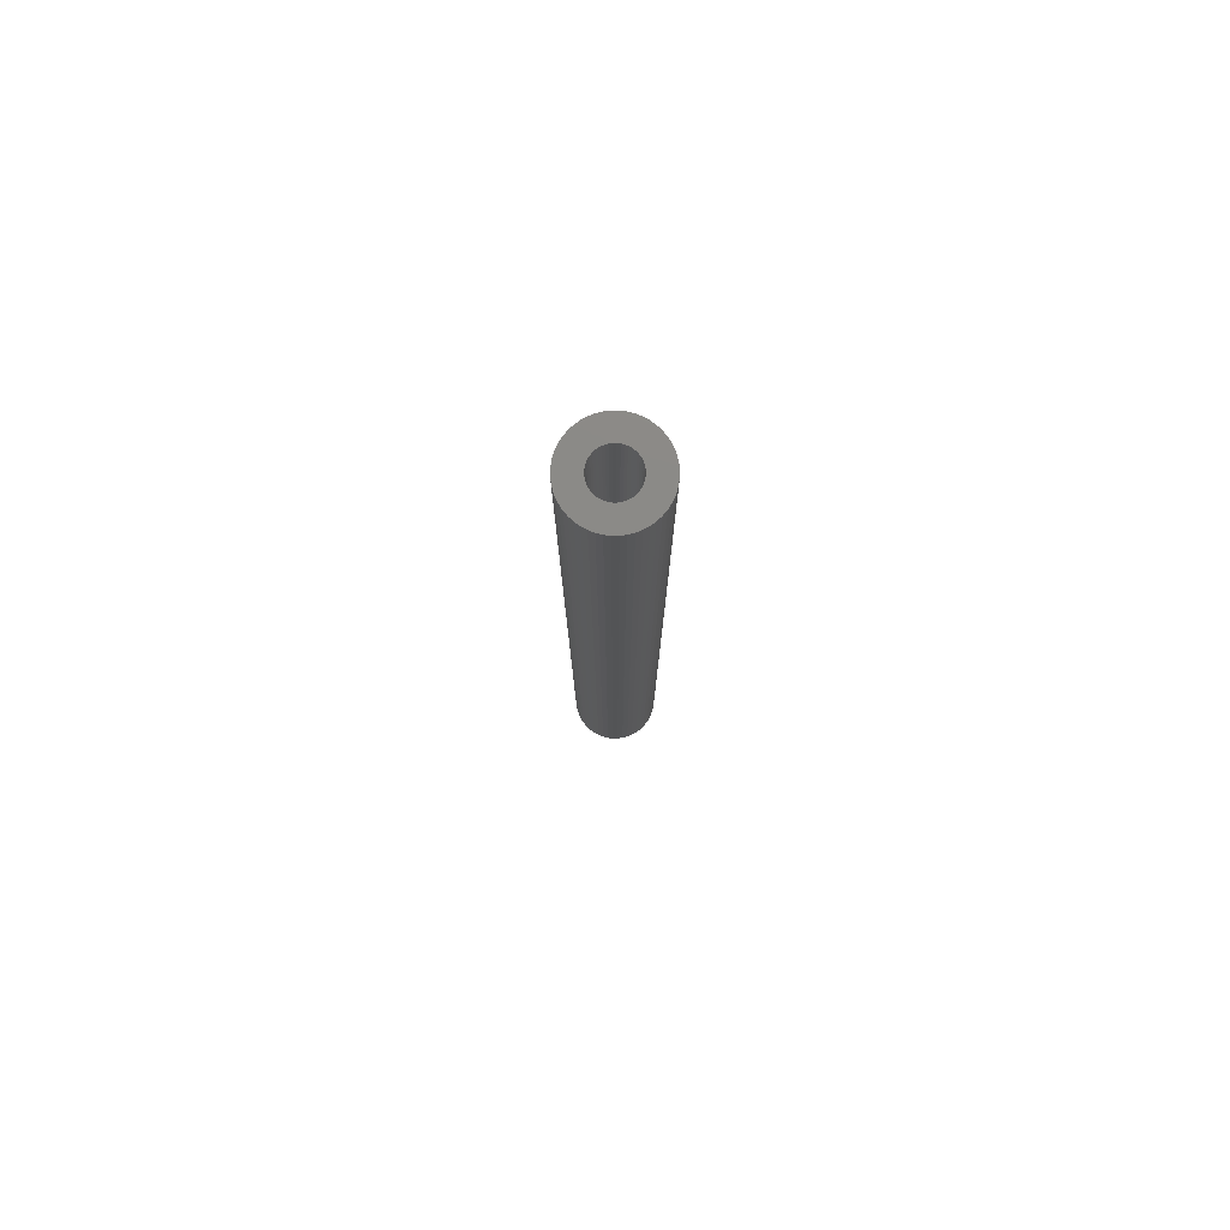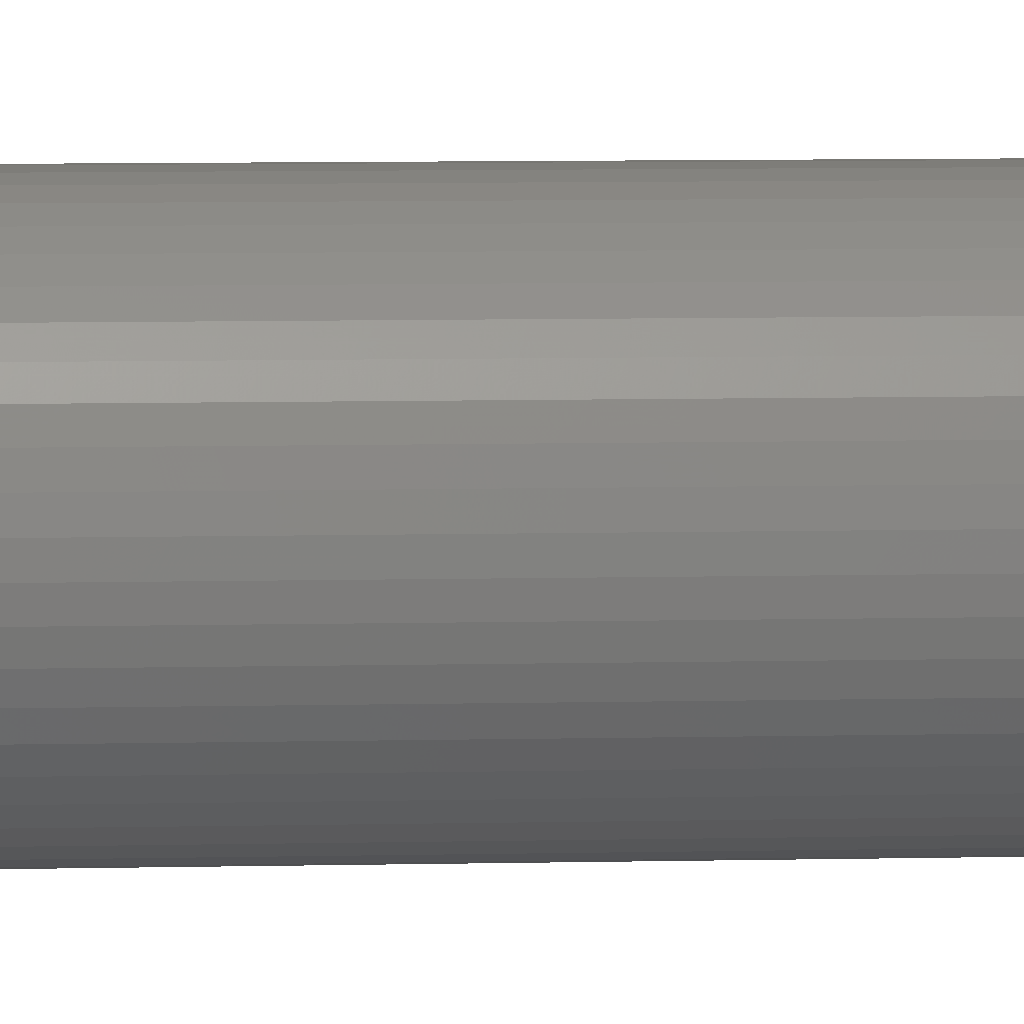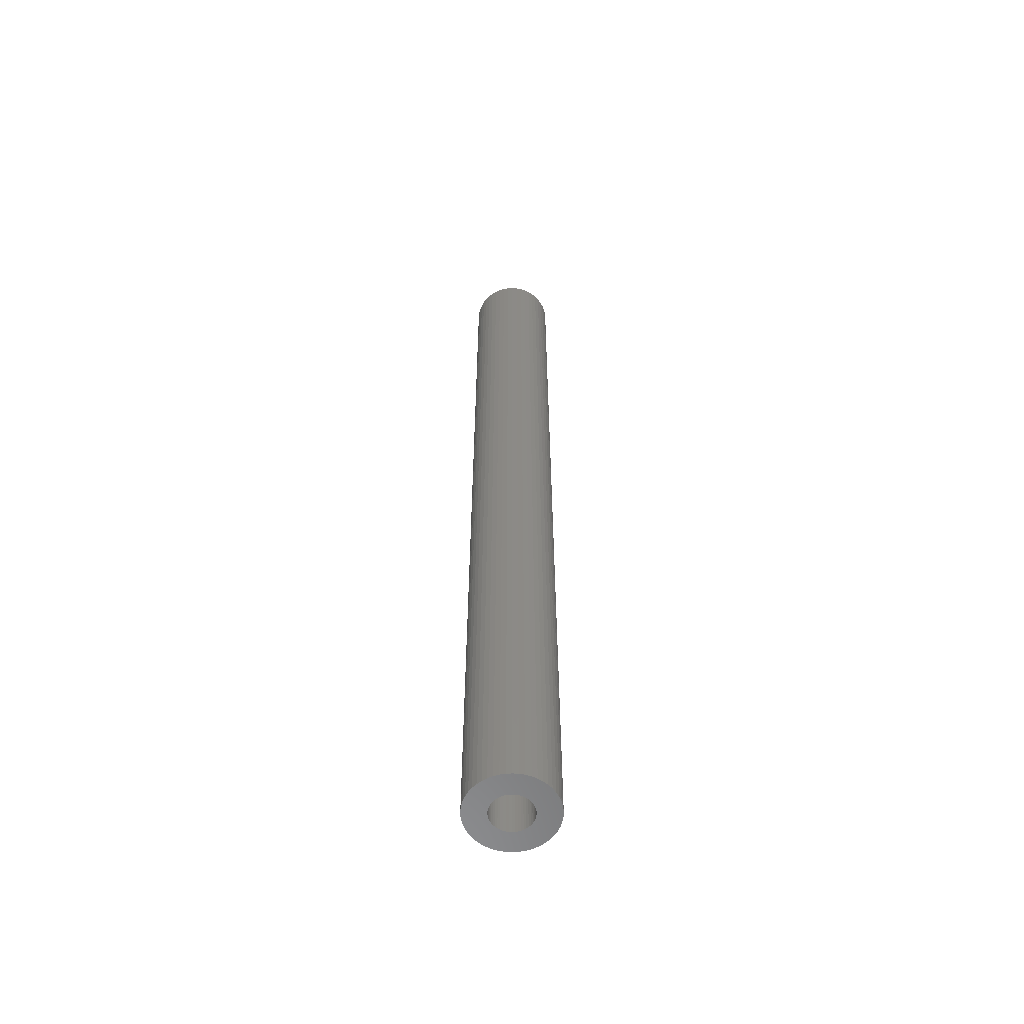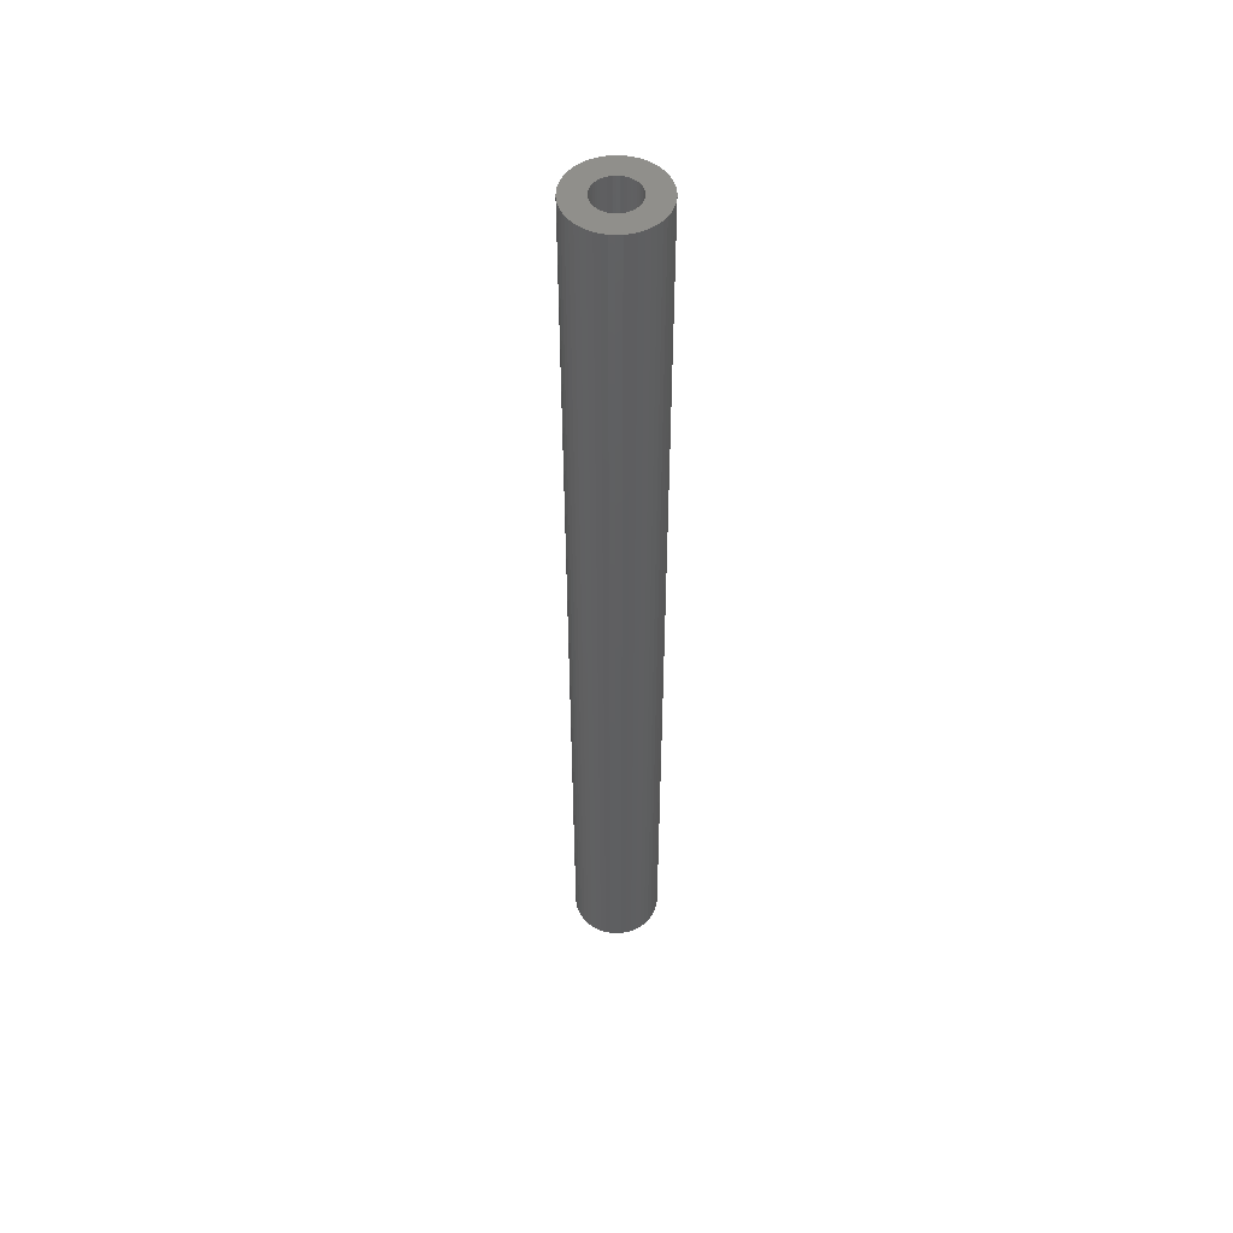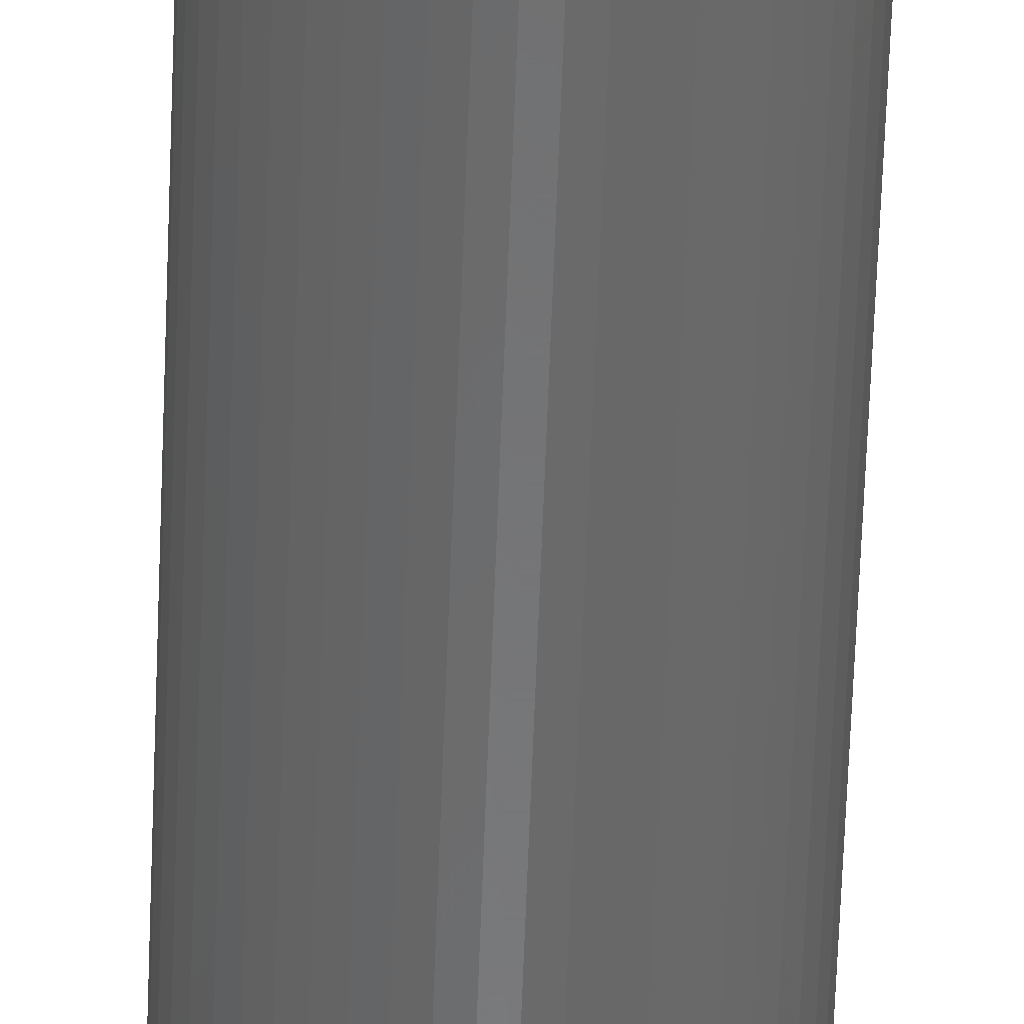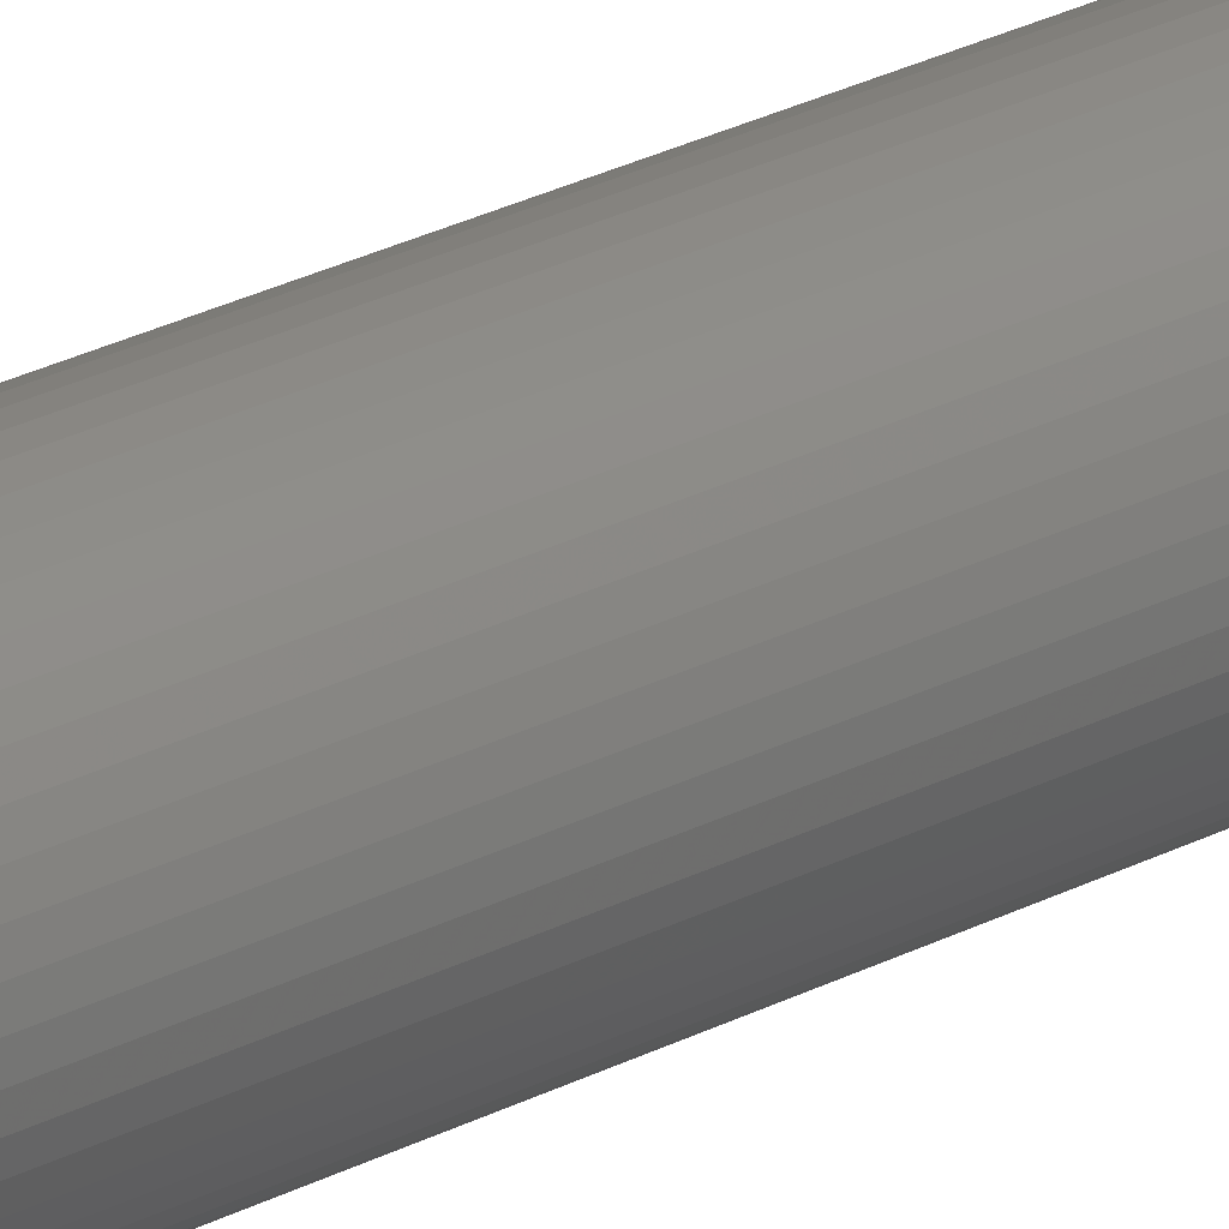
<metadata>
{"format":"stl","ext":"stl","renderer":"f3d","projection":"perspective","resolution":1024,"background":"white","views":[{"elev":78.6,"azim":-158.7,"up":"+Z"},{"elev":3.4,"azim":81.6,"up":"+Y"},{"elev":-58.3,"azim":89.5,"up":"+Z"},{"elev":51.3,"azim":69.3,"up":"+Z"},{"elev":-56.2,"azim":178.0,"up":"+Y"},{"elev":25.2,"azim":49.2,"up":"+Y"}]}
</metadata>
<code>
# stl→obj: 200 verts, 400 faces
v 3.25 0 36
v 3.224 0.4073 -36
v 3.224 0.4073 36
v 3.25 0 -36
v -3.25 0 -36
v -3.224 0.4073 36
v -3.224 0.4073 -36
v -3.25 0 36
v 0.2041 3.244 -36
v -0.2041 3.244 36
v 0.2041 3.244 36
v -0.2041 3.244 -36
v -0.2041 -3.244 -36
v 0.2041 -3.244 36
v -0.2041 -3.244 36
v 0.2041 -3.244 -36
v 2.369 2.225 -36
v 2.072 2.504 36
v 2.369 2.225 36
v 2.072 2.504 -36
v -2.072 2.504 -36
v -2.369 2.225 36
v -2.072 2.504 36
v -2.369 2.225 -36
v -1.004 3.091 -36
v -1.384 2.941 36
v -1.004 3.091 36
v -1.384 2.941 -36
v 3.022 1.196 36
v 2.848 1.566 -36
v 2.848 1.566 36
v 3.022 1.196 -36
v 2.629 1.91 -36
v 2.629 1.91 36
v 1.384 2.941 -36
v 1.004 3.091 36
v 1.384 2.941 36
v 1.004 3.091 -36
v 0.609 3.192 36
v 0.609 3.192 -36
v 1.741 2.744 36
v 1.741 2.744 -36
v -3.022 1.196 -36
v -2.848 1.566 36
v -2.848 1.566 -36
v -3.022 1.196 36
v -2.629 1.91 -36
v -2.629 1.91 36
v -3.148 0.8082 -36
v -3.148 0.8082 36
v -1.741 2.744 36
v -1.741 2.744 -36
v -0.609 3.192 36
v -0.609 3.192 -36
v 0.609 -3.192 36
v 0.609 -3.192 -36
v 1.384 -2.941 -36
v 1.741 -2.744 36
v 1.384 -2.941 36
v 1.741 -2.744 -36
v 3.148 0.8082 36
v 3.148 0.8082 -36
v 1.55 0 36
v 1.538 0.1943 36
v 3.224 -0.4073 36
v 1.501 0.3855 36
v 1.538 -0.1943 36
v 1.441 0.5706 36
v 3.148 -0.8082 36
v 1.358 0.7467 36
v 1.501 -0.3855 36
v 1.254 0.9111 36
v 3.022 -1.196 36
v 1.13 1.061 36
v 1.441 -0.5706 36
v 0.988 1.194 36
v 2.848 -1.566 36
v 1.358 -0.7467 36
v 0.8305 1.309 36
v 0.66 1.402 36
v 0.479 1.474 36
v 0.2904 1.523 36
v 0.09732 1.547 36
v -0.09732 1.547 36
v -0.2904 1.523 36
v -0.479 1.474 36
v -0.66 1.402 36
v -0.8305 1.309 36
v -0.988 1.194 36
v -1.13 1.061 36
v -1.254 0.9111 36
v -1.358 0.7467 36
v 2.629 -1.91 36
v 1.254 -0.9111 36
v 2.369 -2.225 36
v 1.13 -1.061 36
v 2.072 -2.504 36
v 0.988 -1.194 36
v 0.8305 -1.309 36
v 0.66 -1.402 36
v 1.004 -3.091 36
v 0.479 -1.474 36
v 0.2904 -1.523 36
v 0.09732 -1.547 36
v -0.09732 -1.547 36
v -0.2904 -1.523 36
v -0.609 -3.192 36
v -0.479 -1.474 36
v -1.004 -3.091 36
v -0.66 -1.402 36
v -1.384 -2.941 36
v -0.8305 -1.309 36
v -1.741 -2.744 36
v -0.988 -1.194 36
v -2.072 -2.504 36
v -1.13 -1.061 36
v -2.369 -2.225 36
v -1.254 -0.9111 36
v -2.629 -1.91 36
v -1.358 -0.7467 36
v -2.848 -1.566 36
v -1.441 -0.5706 36
v -3.022 -1.196 36
v -1.501 -0.3855 36
v -3.148 -0.8082 36
v -1.538 -0.1943 36
v -3.224 -0.4073 36
v -1.55 0 36
v -1.441 0.5706 36
v -1.501 0.3855 36
v -1.538 0.1943 36
v 3.224 -0.4073 -36
v 3.148 -0.8082 -36
v 3.022 -1.196 -36
v -2.848 -1.566 -36
v -3.022 -1.196 -36
v 1.55 0 -36
v 1.538 -0.1943 -36
v 1.501 -0.3855 -36
v 1.538 0.1943 -36
v 1.441 -0.5706 -36
v 2.848 -1.566 -36
v 1.358 -0.7467 -36
v 2.629 -1.91 -36
v 1.501 0.3855 -36
v 1.254 -0.9111 -36
v 2.369 -2.225 -36
v 1.13 -1.061 -36
v 2.072 -2.504 -36
v 1.441 0.5706 -36
v 0.988 -1.194 -36
v 1.358 0.7467 -36
v 0.8305 -1.309 -36
v 0.66 -1.402 -36
v 1.004 -3.091 -36
v 0.479 -1.474 -36
v 0.2904 -1.523 -36
v 0.09732 -1.547 -36
v -0.09732 -1.547 -36
v -0.2904 -1.523 -36
v -0.609 -3.192 -36
v -0.479 -1.474 -36
v -1.004 -3.091 -36
v -0.66 -1.402 -36
v -1.384 -2.941 -36
v -0.8305 -1.309 -36
v -1.741 -2.744 -36
v -0.988 -1.194 -36
v -2.072 -2.504 -36
v -1.13 -1.061 -36
v -2.369 -2.225 -36
v -1.254 -0.9111 -36
v -2.629 -1.91 -36
v -1.358 -0.7467 -36
v 1.254 0.9111 -36
v 1.13 1.061 -36
v 0.988 1.194 -36
v 0.8305 1.309 -36
v 0.66 1.402 -36
v 0.479 1.474 -36
v 0.2904 1.523 -36
v 0.09732 1.547 -36
v -0.09732 1.547 -36
v -0.2904 1.523 -36
v -0.479 1.474 -36
v -0.66 1.402 -36
v -0.8305 1.309 -36
v -0.988 1.194 -36
v -1.13 1.061 -36
v -1.254 0.9111 -36
v -1.358 0.7467 -36
v -1.441 0.5706 -36
v -1.501 0.3855 -36
v -1.538 0.1943 -36
v -1.55 0 -36
v -1.441 -0.5706 -36
v -1.501 -0.3855 -36
v -3.148 -0.8082 -36
v -1.538 -0.1943 -36
v -3.224 -0.4073 -36
f 1 2 3
f 2 1 4
f 5 6 7
f 6 5 8
f 9 10 11
f 10 9 12
f 13 14 15
f 14 13 16
f 17 18 19
f 18 17 20
f 21 22 23
f 22 21 24
f 25 26 27
f 26 25 28
f 29 30 31
f 30 29 32
f 31 33 34
f 33 31 30
f 35 36 37
f 36 35 38
f 38 39 36
f 39 38 40
f 20 41 18
f 41 20 42
f 43 44 45
f 44 43 46
f 47 22 24
f 22 47 48
f 49 46 43
f 46 49 50
f 28 51 26
f 51 28 52
f 12 53 10
f 53 12 54
f 16 55 14
f 55 16 56
f 57 58 59
f 58 57 60
f 61 32 29
f 32 61 62
f 3 62 61
f 62 3 2
f 34 17 19
f 17 34 33
f 40 11 39
f 11 40 9
f 42 37 41
f 37 42 35
f 45 48 47
f 48 45 44
f 7 50 49
f 50 7 6
f 63 1 3
f 64 3 61
f 1 63 65
f 66 61 29
f 67 65 63
f 68 29 31
f 65 67 69
f 70 31 34
f 71 69 67
f 72 34 19
f 69 71 73
f 74 19 18
f 75 73 71
f 76 18 41
f 73 75 77
f 78 77 75
f 3 64 63
f 61 66 64
f 29 68 66
f 79 41 37
f 31 70 68
f 34 72 70
f 19 74 72
f 80 37 36
f 18 76 74
f 41 79 76
f 37 80 79
f 81 36 39
f 36 81 80
f 39 82 81
f 11 82 39
f 11 83 82
f 11 84 83
f 10 84 11
f 10 85 84
f 53 85 10
f 85 53 86
f 27 86 53
f 86 27 87
f 26 87 27
f 87 26 88
f 51 88 26
f 88 51 89
f 23 89 51
f 89 23 90
f 22 90 23
f 90 22 91
f 48 91 22
f 91 48 92
f 44 92 48
f 77 78 93
f 94 93 78
f 93 94 95
f 96 95 94
f 95 96 97
f 98 97 96
f 97 98 58
f 99 58 98
f 58 99 59
f 100 59 99
f 59 100 101
f 102 101 100
f 101 102 55
f 103 55 102
f 103 14 55
f 104 14 103
f 105 14 104
f 105 15 14
f 106 15 105
f 107 106 108
f 106 107 15
f 109 108 110
f 111 110 112
f 113 112 114
f 108 109 107
f 115 114 116
f 117 116 118
f 119 118 120
f 110 111 109
f 121 120 122
f 123 122 124
f 125 124 126
f 127 126 128
f 92 44 129
f 112 113 111
f 46 129 44
f 114 115 113
f 129 46 130
f 116 117 115
f 50 130 46
f 118 119 117
f 130 50 131
f 120 121 119
f 6 131 50
f 122 123 121
f 131 6 128
f 124 125 123
f 8 128 6
f 126 127 125
f 128 8 127
f 52 23 51
f 23 52 21
f 54 27 53
f 27 54 25
f 65 4 1
f 4 65 132
f 73 133 69
f 133 73 134
f 69 132 65
f 132 69 133
f 135 123 136
f 123 135 121
f 137 4 132
f 138 132 133
f 4 137 2
f 139 133 134
f 140 2 137
f 141 134 142
f 2 140 62
f 143 142 144
f 145 62 140
f 146 144 147
f 62 145 32
f 148 147 149
f 150 32 145
f 151 149 60
f 32 150 30
f 152 30 150
f 132 138 137
f 133 139 138
f 134 141 139
f 153 60 57
f 142 143 141
f 144 146 143
f 147 148 146
f 154 57 155
f 149 151 148
f 60 153 151
f 57 154 153
f 156 155 56
f 155 156 154
f 56 157 156
f 16 157 56
f 16 158 157
f 16 159 158
f 13 159 16
f 13 160 159
f 161 160 13
f 160 161 162
f 163 162 161
f 162 163 164
f 165 164 163
f 164 165 166
f 167 166 165
f 166 167 168
f 169 168 167
f 168 169 170
f 171 170 169
f 170 171 172
f 173 172 171
f 172 173 174
f 135 174 173
f 30 152 33
f 175 33 152
f 33 175 17
f 176 17 175
f 17 176 20
f 177 20 176
f 20 177 42
f 178 42 177
f 42 178 35
f 179 35 178
f 35 179 38
f 180 38 179
f 38 180 40
f 181 40 180
f 181 9 40
f 182 9 181
f 183 9 182
f 183 12 9
f 184 12 183
f 54 184 185
f 184 54 12
f 25 185 186
f 28 186 187
f 52 187 188
f 185 25 54
f 21 188 189
f 24 189 190
f 47 190 191
f 186 28 25
f 45 191 192
f 43 192 193
f 49 193 194
f 7 194 195
f 174 135 196
f 187 52 28
f 136 196 135
f 188 21 52
f 196 136 197
f 189 24 21
f 198 197 136
f 190 47 24
f 197 198 199
f 191 45 47
f 200 199 198
f 192 43 45
f 199 200 195
f 193 49 43
f 5 195 200
f 194 7 49
f 195 5 7
f 60 97 58
f 97 60 149
f 136 125 198
f 125 136 123
f 149 95 97
f 95 149 147
f 56 101 55
f 101 56 155
f 155 59 101
f 59 155 57
f 77 134 73
f 134 77 142
f 93 142 77
f 142 93 144
f 161 15 107
f 15 161 13
f 165 109 111
f 109 165 163
f 163 107 109
f 107 163 161
f 171 119 173
f 119 171 117
f 171 115 117
f 115 171 169
f 198 127 200
f 127 198 125
f 200 8 5
f 8 200 127
f 95 144 93
f 144 95 147
f 167 111 113
f 111 167 165
f 169 113 115
f 113 169 167
f 173 121 135
f 121 173 119
f 137 64 140
f 64 137 63
f 128 194 131
f 194 128 195
f 183 83 84
f 83 183 182
f 158 105 104
f 105 158 159
f 177 74 76
f 74 177 176
f 189 89 90
f 89 189 188
f 186 86 87
f 86 186 185
f 150 70 152
f 70 150 68
f 152 72 175
f 72 152 70
f 180 80 81
f 80 180 179
f 181 81 82
f 81 181 180
f 178 76 79
f 76 178 177
f 129 191 92
f 191 129 192
f 91 189 90
f 189 91 190
f 130 192 129
f 192 130 193
f 187 87 88
f 87 187 186
f 185 85 86
f 85 185 184
f 154 102 100
f 102 154 156
f 145 68 150
f 68 145 66
f 140 66 145
f 66 140 64
f 175 74 176
f 74 175 72
f 182 82 83
f 82 182 181
f 179 79 80
f 79 179 178
f 92 190 91
f 190 92 191
f 131 193 130
f 193 131 194
f 188 88 89
f 88 188 187
f 184 84 85
f 84 184 183
f 138 63 137
f 63 138 67
f 141 71 139
f 71 141 75
f 139 67 138
f 67 139 71
f 120 196 122
f 196 120 174
f 116 172 118
f 172 116 170
f 157 104 103
f 104 157 158
f 151 99 98
f 99 151 153
f 160 108 106
f 108 160 162
f 122 197 124
f 197 122 196
f 148 94 146
f 94 148 96
f 153 100 99
f 100 153 154
f 143 75 141
f 75 143 78
f 146 78 143
f 78 146 94
f 159 106 105
f 106 159 160
f 118 174 120
f 174 118 172
f 124 199 126
f 199 124 197
f 126 195 128
f 195 126 199
f 148 98 96
f 98 148 151
f 156 103 102
f 103 156 157
f 168 116 114
f 116 168 170
f 164 112 110
f 112 164 166
f 166 114 112
f 114 166 168
f 162 110 108
f 110 162 164

</code>
